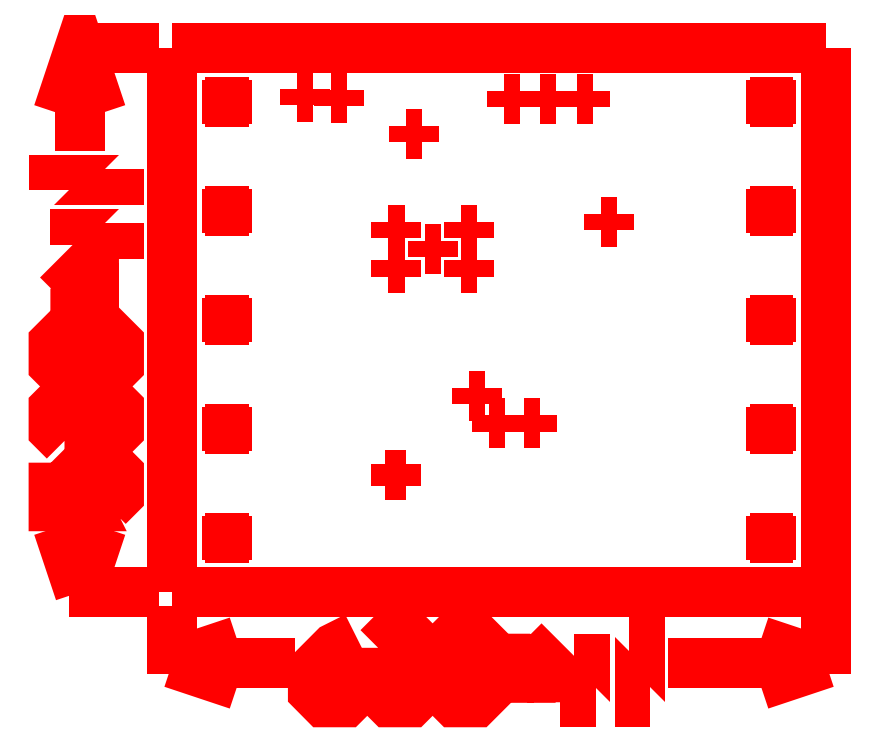
<metadata>
{"format":"dxf","ext":"dxf","renderer":"ezdxf+matplotlib","layout":"modelspace","background":"white","min_lineweight":24,"dpi":150}
</metadata>
<code>
0
SECTION
2
ENTITIES
0
POLYLINE
8
gg1
40
0
41
0
66
  1
0
VERTEX
8
gg1
10
-0.095
20
0
0
VERTEX
8
gg1
10
-0.0125
20
0
0
SEQEND
8
gg1
0
POLYLINE
8
gg1
40
0
41
0
66
  1
0
VERTEX
8
gg1
10
-0.095
20
0.5
0
VERTEX
8
gg1
10
-0.0125
20
0.5
0
SEQEND
8
gg1
0
POLYLINE
8
gg1
40
0
41
0
66
  1
0
VERTEX
8
gg1
10
-0.085
20
0
0
VERTEX
8
gg1
10
-0.085
20
0.0631
0
SEQEND
8
gg1
0
POLYLINE
8
gg1
40
0
41
0
66
  1
0
VERTEX
8
gg1
10
-0.085
20
0.4049
0
VERTEX
8
gg1
10
-0.085
20
0.5
0
SEQEND
8
gg1
0
POLYLINE
8
gg1
40
0
41
0
66
  1
0
VERTEX
8
gg1
10
-0.085
20
0
0
VERTEX
8
gg1
10
-0.065
20
0.06
0
SEQEND
8
gg1
0
POLYLINE
8
gg1
40
0
41
0
66
  1
0
VERTEX
8
gg1
10
-0.105
20
0.06
0
VERTEX
8
gg1
10
-0.085
20
0
0
SEQEND
8
gg1
0
POLYLINE
8
gg1
40
0
41
0
66
  1
0
VERTEX
8
gg1
10
-0.105
20
0.44
0
VERTEX
8
gg1
10
-0.085
20
0.5
0
VERTEX
8
gg1
10
-0.065
20
0.44
0
SEQEND
8
gg1
0
POLYLINE
8
gg1
40
0
41
0
66
  1
0
VERTEX
8
gg1
10
0.6
20
-0.075
0
VERTEX
8
gg1
10
0.6
20
-0.0125
0
SEQEND
8
gg1
0
POLYLINE
8
gg1
40
0
41
0
66
  1
0
VERTEX
8
gg1
10
0
20
-0.075
0
VERTEX
8
gg1
10
0
20
-0.0125
0
SEQEND
8
gg1
0
POLYLINE
8
gg1
40
0
41
0
66
  1
0
VERTEX
8
gg1
10
0.455
20
-0.065
0
VERTEX
8
gg1
10
0.6
20
-0.065
0
SEQEND
8
gg1
0
POLYLINE
8
gg1
40
0
41
0
66
  1
0
VERTEX
8
gg1
10
0
20
-0.065
0
VERTEX
8
gg1
10
0.113
20
-0.065
0
SEQEND
8
gg1
0
POLYLINE
8
gg1
40
0
41
0
66
  1
0
VERTEX
8
gg1
10
0.54
20
-0.045
0
VERTEX
8
gg1
10
0.6
20
-0.065
0
SEQEND
8
gg1
0
POLYLINE
8
gg1
40
0
41
0
66
  1
0
VERTEX
8
gg1
10
0.54
20
-0.085
0
VERTEX
8
gg1
10
0.6
20
-0.065
0
SEQEND
8
gg1
0
POLYLINE
8
gg1
40
0
41
0
66
  1
0
VERTEX
8
gg1
10
0
20
-0.065
0
VERTEX
8
gg1
10
0.06
20
-0.085
0
SEQEND
8
gg1
0
POLYLINE
8
gg1
40
0
41
0
66
  1
0
VERTEX
8
gg1
10
0
20
-0.065
0
VERTEX
8
gg1
10
0.06
20
-0.045
0
SEQEND
8
gg1
0
POLYLINE
8
gg1
40
0
41
0
66
  1
0
VERTEX
8
gg1
10
0
20
0
0
VERTEX
8
gg1
10
0
20
0.5
0
SEQEND
8
gg1
0
POLYLINE
8
gg1
40
0
41
0
66
  1
0
VERTEX
8
gg1
10
0
20
0
0
VERTEX
8
gg1
10
0.6
20
0
0
VERTEX
8
gg1
10
0.6
20
0.5
0
SEQEND
8
gg1
0
POLYLINE
8
gg1
40
0
41
0
66
  1
0
VERTEX
8
gg1
10
0
20
0.5
0
VERTEX
8
gg1
10
0.6
20
0.5
0
SEQEND
8
gg1
0
POLYLINE
8
gg1
40
0
41
0
66
  1
0
VERTEX
8
gg1
10
0.195
20
0.108
0
VERTEX
8
gg1
10
0.215
20
0.108
0
SEQEND
8
gg1
0
POLYLINE
8
gg1
40
0
41
0
66
  1
0
VERTEX
8
gg1
10
0.205
20
0.098
0
VERTEX
8
gg1
10
0.205
20
0.118
0
SEQEND
8
gg1
0
POLYLINE
8
gg1
40
0
41
0
66
  1
0
VERTEX
8
gg1
10
0.53
20
0.45
0
VERTEX
8
gg1
10
0.57
20
0.45
0
SEQEND
8
gg1
0
POLYLINE
8
gg1
40
0
41
0
66
  1
0
VERTEX
8
gg1
10
0.55
20
0.43
0
VERTEX
8
gg1
10
0.55
20
0.47
0
SEQEND
8
gg1
0
POLYLINE
8
gg1
40
0
41
0
66
  1
0
VERTEX
8
gg1
10
0.53
20
0.35
0
VERTEX
8
gg1
10
0.57
20
0.35
0
SEQEND
8
gg1
0
POLYLINE
8
gg1
40
0
41
0
66
  1
0
VERTEX
8
gg1
10
0.55
20
0.33
0
VERTEX
8
gg1
10
0.55
20
0.37
0
SEQEND
8
gg1
0
POLYLINE
8
gg1
40
0
41
0
66
  1
0
VERTEX
8
gg1
10
0.53
20
0.25
0
VERTEX
8
gg1
10
0.57
20
0.25
0
SEQEND
8
gg1
0
POLYLINE
8
gg1
40
0
41
0
66
  1
0
VERTEX
8
gg1
10
0.55
20
0.23
0
VERTEX
8
gg1
10
0.55
20
0.27
0
SEQEND
8
gg1
0
POLYLINE
8
gg1
40
0
41
0
66
  1
0
VERTEX
8
gg1
10
0.53
20
0.15
0
VERTEX
8
gg1
10
0.57
20
0.15
0
SEQEND
8
gg1
0
POLYLINE
8
gg1
40
0
41
0
66
  1
0
VERTEX
8
gg1
10
0.55
20
0.13
0
VERTEX
8
gg1
10
0.55
20
0.17
0
SEQEND
8
gg1
0
POLYLINE
8
gg1
40
0
41
0
66
  1
0
VERTEX
8
gg1
10
0.53
20
0.05
0
VERTEX
8
gg1
10
0.57
20
0.05
0
SEQEND
8
gg1
0
POLYLINE
8
gg1
40
0
41
0
66
  1
0
VERTEX
8
gg1
10
0.55
20
0.03
0
VERTEX
8
gg1
10
0.55
20
0.07
0
SEQEND
8
gg1
0
POLYLINE
8
gg1
40
0
41
0
66
  1
0
VERTEX
8
gg1
10
0.03
20
0.45
0
VERTEX
8
gg1
10
0.07
20
0.45
0
SEQEND
8
gg1
0
POLYLINE
8
gg1
40
0
41
0
66
  1
0
VERTEX
8
gg1
10
0.05
20
0.43
0
VERTEX
8
gg1
10
0.05
20
0.47
0
SEQEND
8
gg1
0
POLYLINE
8
gg1
40
0
41
0
66
  1
0
VERTEX
8
gg1
10
0.03
20
0.35
0
VERTEX
8
gg1
10
0.07
20
0.35
0
SEQEND
8
gg1
0
POLYLINE
8
gg1
40
0
41
0
66
  1
0
VERTEX
8
gg1
10
0.05
20
0.33
0
VERTEX
8
gg1
10
0.05
20
0.37
0
SEQEND
8
gg1
0
POLYLINE
8
gg1
40
0
41
0
66
  1
0
VERTEX
8
gg1
10
0.03
20
0.25
0
VERTEX
8
gg1
10
0.07
20
0.25
0
SEQEND
8
gg1
0
POLYLINE
8
gg1
40
0
41
0
66
  1
0
VERTEX
8
gg1
10
0.05
20
0.23
0
VERTEX
8
gg1
10
0.05
20
0.27
0
SEQEND
8
gg1
0
POLYLINE
8
gg1
40
0
41
0
66
  1
0
VERTEX
8
gg1
10
0.03
20
0.15
0
VERTEX
8
gg1
10
0.07
20
0.15
0
SEQEND
8
gg1
0
POLYLINE
8
gg1
40
0
41
0
66
  1
0
VERTEX
8
gg1
10
0.05
20
0.13
0
VERTEX
8
gg1
10
0.05
20
0.17
0
SEQEND
8
gg1
0
POLYLINE
8
gg1
40
0
41
0
66
  1
0
VERTEX
8
gg1
10
0.03
20
0.05
0
VERTEX
8
gg1
10
0.07
20
0.05
0
SEQEND
8
gg1
0
POLYLINE
8
gg1
40
0
41
0
66
  1
0
VERTEX
8
gg1
10
0.05
20
0.03
0
VERTEX
8
gg1
10
0.05
20
0.07
0
SEQEND
8
gg1
0
POLYLINE
8
gg1
40
0
41
0
66
  1
0
VERTEX
8
gg1
10
0.3935
20
0.34
0
VERTEX
8
gg1
10
0.4085
20
0.34
0
SEQEND
8
gg1
0
POLYLINE
8
gg1
40
0
41
0
66
  1
0
VERTEX
8
gg1
10
0.401
20
0.3325
0
VERTEX
8
gg1
10
0.401
20
0.3475
0
SEQEND
8
gg1
0
POLYLINE
8
gg1
40
0
41
0
66
  1
0
VERTEX
8
gg1
10
0.1145
20
0.455
0
VERTEX
8
gg1
10
0.1295
20
0.455
0
SEQEND
8
gg1
0
POLYLINE
8
gg1
40
0
41
0
66
  1
0
VERTEX
8
gg1
10
0.122
20
0.4475
0
VERTEX
8
gg1
10
0.122
20
0.4625
0
SEQEND
8
gg1
0
POLYLINE
8
gg1
40
0
41
0
66
  1
0
VERTEX
8
gg1
10
0.1455
20
0.454
0
VERTEX
8
gg1
10
0.1605
20
0.454
0
SEQEND
8
gg1
0
POLYLINE
8
gg1
40
0
41
0
66
  1
0
VERTEX
8
gg1
10
0.153
20
0.4465
0
VERTEX
8
gg1
10
0.153
20
0.4615
0
SEQEND
8
gg1
0
POLYLINE
8
gg1
40
0
41
0
66
  1
0
VERTEX
8
gg1
10
0.2316
20
0.315
0
VERTEX
8
gg1
10
0.2466
20
0.315
0
SEQEND
8
gg1
0
POLYLINE
8
gg1
40
0
41
0
66
  1
0
VERTEX
8
gg1
10
0.2391
20
0.3075
0
VERTEX
8
gg1
10
0.2391
20
0.3225
0
SEQEND
8
gg1
0
POLYLINE
8
gg1
40
0
41
0
66
  1
0
VERTEX
8
gg1
10
0.2651
20
0.2973
0
VERTEX
8
gg1
10
0.2801
20
0.2973
0
SEQEND
8
gg1
0
POLYLINE
8
gg1
40
0
41
0
66
  1
0
VERTEX
8
gg1
10
0.2726
20
0.2898
0
VERTEX
8
gg1
10
0.2726
20
0.3048
0
SEQEND
8
gg1
0
POLYLINE
8
gg1
40
0
41
0
66
  1
0
VERTEX
8
gg1
10
0.2651
20
0.3327
0
VERTEX
8
gg1
10
0.2801
20
0.3327
0
SEQEND
8
gg1
0
POLYLINE
8
gg1
40
0
41
0
66
  1
0
VERTEX
8
gg1
10
0.2726
20
0.3252
0
VERTEX
8
gg1
10
0.2726
20
0.3402
0
SEQEND
8
gg1
0
POLYLINE
8
gg1
40
0
41
0
66
  1
0
VERTEX
8
gg1
10
0.1982
20
0.3327
0
VERTEX
8
gg1
10
0.2132
20
0.3327
0
SEQEND
8
gg1
0
POLYLINE
8
gg1
40
0
41
0
66
  1
0
VERTEX
8
gg1
10
0.2057
20
0.3252
0
VERTEX
8
gg1
10
0.2057
20
0.3402
0
SEQEND
8
gg1
0
POLYLINE
8
gg1
40
0
41
0
66
  1
0
VERTEX
8
gg1
10
0.1982
20
0.2973
0
VERTEX
8
gg1
10
0.2132
20
0.2973
0
SEQEND
8
gg1
0
POLYLINE
8
gg1
40
0
41
0
66
  1
0
VERTEX
8
gg1
10
0.2057
20
0.2898
0
VERTEX
8
gg1
10
0.2057
20
0.3048
0
SEQEND
8
gg1
0
POLYLINE
8
gg1
40
0
41
0
66
  1
0
VERTEX
8
gg1
10
0.3045
20
0.453
0
VERTEX
8
gg1
10
0.3195
20
0.453
0
SEQEND
8
gg1
0
POLYLINE
8
gg1
40
0
41
0
66
  1
0
VERTEX
8
gg1
10
0.312
20
0.4455
0
VERTEX
8
gg1
10
0.312
20
0.4605
0
SEQEND
8
gg1
0
POLYLINE
8
gg1
40
0
41
0
66
  1
0
VERTEX
8
gg1
10
0.3375
20
0.453
0
VERTEX
8
gg1
10
0.3525
20
0.453
0
SEQEND
8
gg1
0
POLYLINE
8
gg1
40
0
41
0
66
  1
0
VERTEX
8
gg1
10
0.345
20
0.4455
0
VERTEX
8
gg1
10
0.345
20
0.4605
0
SEQEND
8
gg1
0
POLYLINE
8
gg1
40
0
41
0
66
  1
0
VERTEX
8
gg1
10
0.3225
20
0.155
0
VERTEX
8
gg1
10
0.3375
20
0.155
0
SEQEND
8
gg1
0
POLYLINE
8
gg1
40
0
41
0
66
  1
0
VERTEX
8
gg1
10
0.33
20
0.1475
0
VERTEX
8
gg1
10
0.33
20
0.1625
0
SEQEND
8
gg1
0
POLYLINE
8
gg1
40
0
41
0
66
  1
0
VERTEX
8
gg1
10
0.2905
20
0.155
0
VERTEX
8
gg1
10
0.3055
20
0.155
0
SEQEND
8
gg1
0
POLYLINE
8
gg1
40
0
41
0
66
  1
0
VERTEX
8
gg1
10
0.298
20
0.1475
0
VERTEX
8
gg1
10
0.298
20
0.1625
0
SEQEND
8
gg1
0
POLYLINE
8
gg1
40
0
41
0
66
  1
0
VERTEX
8
gg1
10
0.2725
20
0.18
0
VERTEX
8
gg1
10
0.2875
20
0.18
0
SEQEND
8
gg1
0
POLYLINE
8
gg1
40
0
41
0
66
  1
0
VERTEX
8
gg1
10
0.28
20
0.1725
0
VERTEX
8
gg1
10
0.28
20
0.1875
0
SEQEND
8
gg1
0
POLYLINE
8
gg1
40
0
41
0
66
  1
0
VERTEX
8
gg1
10
0.3715
20
0.453
0
VERTEX
8
gg1
10
0.3865
20
0.453
0
SEQEND
8
gg1
0
POLYLINE
8
gg1
40
0
41
0
66
  1
0
VERTEX
8
gg1
10
0.379
20
0.4455
0
VERTEX
8
gg1
10
0.379
20
0.4605
0
SEQEND
8
gg1
0
POLYLINE
8
gg1
40
0
41
0
66
  1
0
VERTEX
8
gg1
10
0.2145
20
0.421
0
VERTEX
8
gg1
10
0.2295
20
0.421
0
SEQEND
8
gg1
0
POLYLINE
8
gg1
40
0
41
0
66
  1
0
VERTEX
8
gg1
10
0.222
20
0.4135
0
VERTEX
8
gg1
10
0.222
20
0.4285
0
SEQEND
8
gg1
0
POLYLINE
8
gg1
40
0
41
0
66
  1
0
VERTEX
8
gg1
10
-0.109
20
0.119
0
VERTEX
8
gg1
10
-0.109
20
0.079
0
VERTEX
8
gg1
10
-0.079
20
0.079
0
VERTEX
8
gg1
10
-0.089
20
0.099
0
VERTEX
8
gg1
10
-0.089
20
0.109
0
VERTEX
8
gg1
10
-0.079
20
0.119
0
VERTEX
8
gg1
10
-0.059
20
0.119
0
VERTEX
8
gg1
10
-0.049
20
0.109
0
VERTEX
8
gg1
10
-0.049
20
0.089
0
VERTEX
8
gg1
10
-0.059
20
0.079
0
SEQEND
8
gg1
0
POLYLINE
8
gg1
40
0
41
0
66
  1
0
VERTEX
8
gg1
10
-0.099
20
0.139
0
VERTEX
8
gg1
10
-0.109
20
0.149
0
VERTEX
8
gg1
10
-0.109
20
0.169
0
VERTEX
8
gg1
10
-0.099
20
0.179
0
VERTEX
8
gg1
10
-0.059
20
0.179
0
VERTEX
8
gg1
10
-0.049
20
0.169
0
VERTEX
8
gg1
10
-0.049
20
0.149
0
VERTEX
8
gg1
10
-0.059
20
0.139
0
VERTEX
8
gg1
10
-0.099
20
0.139
0
SEQEND
8
gg1
0
POLYLINE
8
gg1
40
0
41
0
66
  1
0
VERTEX
8
gg1
10
-0.099
20
0.199
0
VERTEX
8
gg1
10
-0.109
20
0.209
0
VERTEX
8
gg1
10
-0.109
20
0.229
0
VERTEX
8
gg1
10
-0.099
20
0.239
0
VERTEX
8
gg1
10
-0.059
20
0.239
0
VERTEX
8
gg1
10
-0.049
20
0.229
0
VERTEX
8
gg1
10
-0.049
20
0.209
0
VERTEX
8
gg1
10
-0.059
20
0.199
0
VERTEX
8
gg1
10
-0.099
20
0.199
0
SEQEND
8
gg1
0
POLYLINE
8
gg1
40
0
41
0
66
  1
0
VERTEX
8
gg1
10
-0.049
20
0.259
0
VERTEX
8
gg1
10
-0.089
20
0.259
0
VERTEX
8
gg1
10
-0.089
20
0.269
0
VERTEX
8
gg1
10
-0.079
20
0.279
0
VERTEX
8
gg1
10
-0.049
20
0.279
0
VERTEX
8
gg1
10
-0.079
20
0.279
0
VERTEX
8
gg1
10
-0.089
20
0.289
0
VERTEX
8
gg1
10
-0.079
20
0.299
0
VERTEX
8
gg1
10
-0.049
20
0.299
0
SEQEND
8
gg1
0
POLYLINE
8
gg1
40
0
41
0
66
  1
0
VERTEX
8
gg1
10
-0.049
20
0.319
0
VERTEX
8
gg1
10
-0.049
20
0.339
0
VERTEX
8
gg1
10
-0.049
20
0.329
0
VERTEX
8
gg1
10
-0.089
20
0.329
0
VERTEX
8
gg1
10
-0.089
20
0.319
0
SEQEND
8
gg1
0
POLYLINE
8
gg1
40
0
41
0
66
  1
0
VERTEX
8
gg1
10
-0.049
20
0.369
0
VERTEX
8
gg1
10
-0.049
20
0.3889
0
VERTEX
8
gg1
10
-0.049
20
0.379
0
VERTEX
8
gg1
10
-0.109
20
0.379
0
VERTEX
8
gg1
10
-0.109
20
0.369
0
SEQEND
8
gg1
0
POLYLINE
8
gg1
40
0
41
0
66
  1
0
VERTEX
8
gg1
10
0.169
20
-0.041
0
VERTEX
8
gg1
10
0.149
20
-0.051
0
VERTEX
8
gg1
10
0.1291
20
-0.071
0
VERTEX
8
gg1
10
0.1291
20
-0.091
0
VERTEX
8
gg1
10
0.139
20
-0.101
0
VERTEX
8
gg1
10
0.159
20
-0.101
0
VERTEX
8
gg1
10
0.169
20
-0.091
0
VERTEX
8
gg1
10
0.169
20
-0.081
0
VERTEX
8
gg1
10
0.159
20
-0.071
0
VERTEX
8
gg1
10
0.1291
20
-0.071
0
SEQEND
8
gg1
0
POLYLINE
8
gg1
40
0
41
0
66
  1
0
VERTEX
8
gg1
10
0.189
20
-0.051
0
VERTEX
8
gg1
10
0.199
20
-0.041
0
VERTEX
8
gg1
10
0.219
20
-0.041
0
VERTEX
8
gg1
10
0.229
20
-0.051
0
VERTEX
8
gg1
10
0.229
20
-0.091
0
VERTEX
8
gg1
10
0.219
20
-0.101
0
VERTEX
8
gg1
10
0.199
20
-0.101
0
VERTEX
8
gg1
10
0.189
20
-0.091
0
VERTEX
8
gg1
10
0.189
20
-0.051
0
SEQEND
8
gg1
0
POLYLINE
8
gg1
40
0
41
0
66
  1
0
VERTEX
8
gg1
10
0.249
20
-0.051
0
VERTEX
8
gg1
10
0.259
20
-0.041
0
VERTEX
8
gg1
10
0.279
20
-0.041
0
VERTEX
8
gg1
10
0.289
20
-0.051
0
VERTEX
8
gg1
10
0.289
20
-0.091
0
VERTEX
8
gg1
10
0.279
20
-0.101
0
VERTEX
8
gg1
10
0.259
20
-0.101
0
VERTEX
8
gg1
10
0.249
20
-0.091
0
VERTEX
8
gg1
10
0.249
20
-0.051
0
SEQEND
8
gg1
0
POLYLINE
8
gg1
40
0
41
0
66
  1
0
VERTEX
8
gg1
10
0.309
20
-0.101
0
VERTEX
8
gg1
10
0.309
20
-0.061
0
VERTEX
8
gg1
10
0.319
20
-0.061
0
VERTEX
8
gg1
10
0.329
20
-0.071
0
VERTEX
8
gg1
10
0.329
20
-0.101
0
VERTEX
8
gg1
10
0.329
20
-0.071
0
VERTEX
8
gg1
10
0.339
20
-0.061
0
VERTEX
8
gg1
10
0.349
20
-0.071
0
VERTEX
8
gg1
10
0.349
20
-0.101
0
SEQEND
8
gg1
0
POLYLINE
8
gg1
40
0
41
0
66
  1
0
VERTEX
8
gg1
10
0.369
20
-0.101
0
VERTEX
8
gg1
10
0.389
20
-0.101
0
VERTEX
8
gg1
10
0.379
20
-0.101
0
VERTEX
8
gg1
10
0.379
20
-0.061
0
VERTEX
8
gg1
10
0.369
20
-0.061
0
SEQEND
8
gg1
0
POLYLINE
8
gg1
40
0
41
0
66
  1
0
VERTEX
8
gg1
10
0.419
20
-0.101
0
VERTEX
8
gg1
10
0.439
20
-0.101
0
VERTEX
8
gg1
10
0.429
20
-0.101
0
VERTEX
8
gg1
10
0.429
20
-0.041
0
VERTEX
8
gg1
10
0.419
20
-0.041
0
SEQEND
8
gg1
0
ENDSEC
0
EOF

</code>
